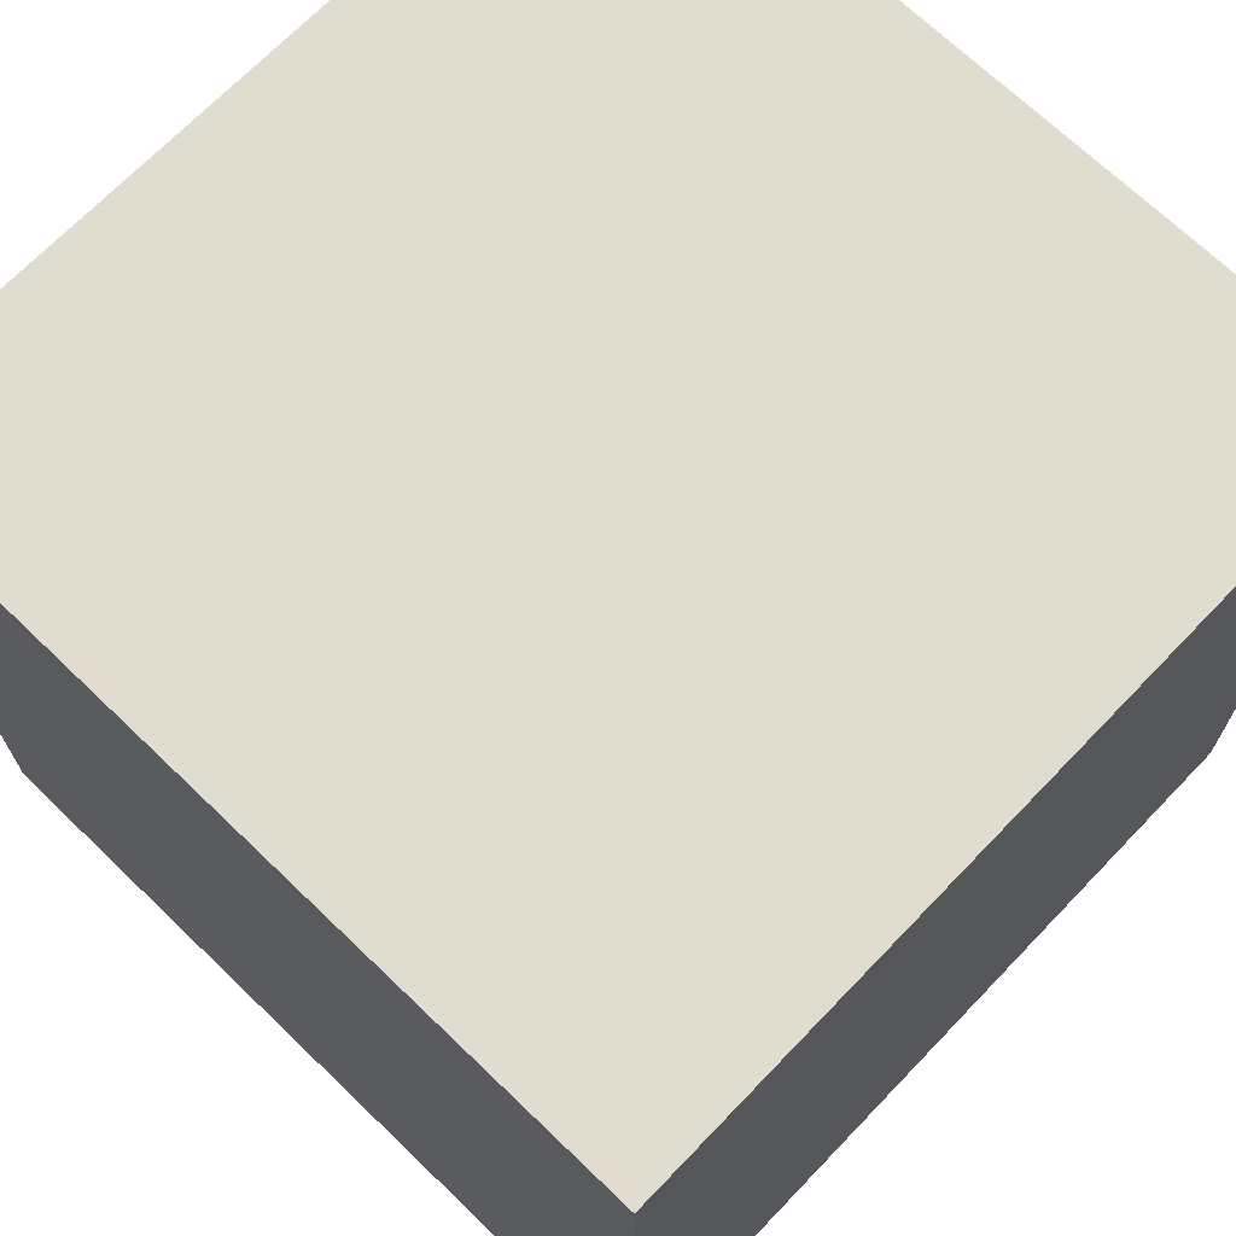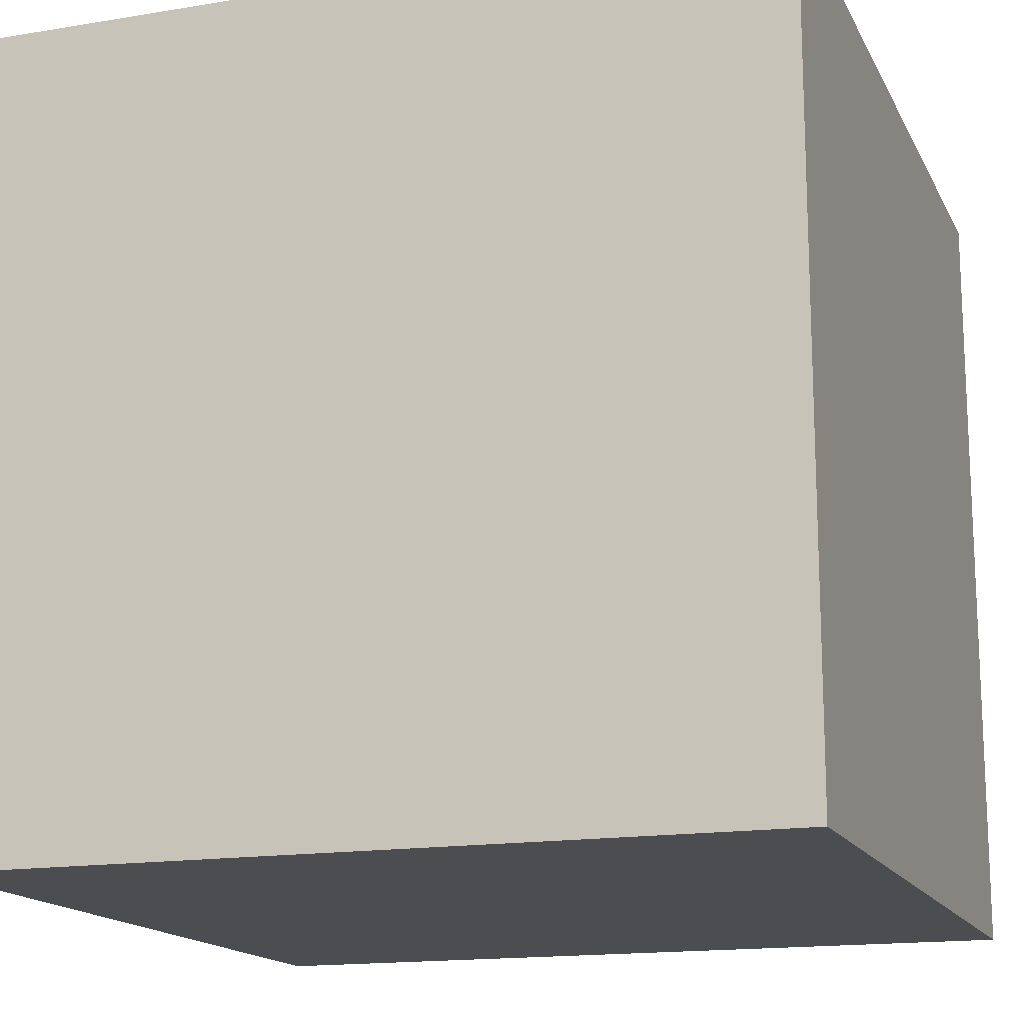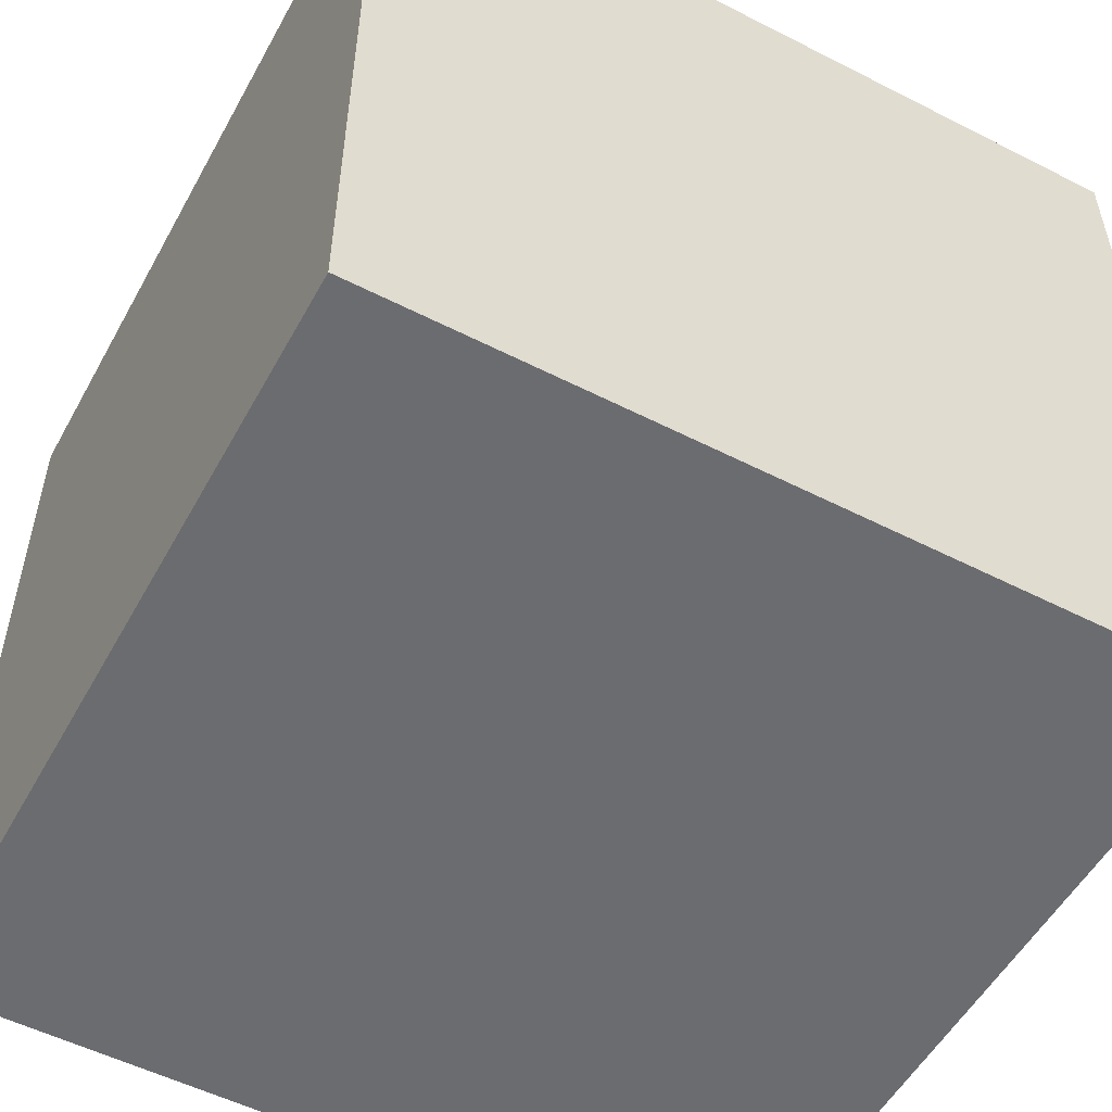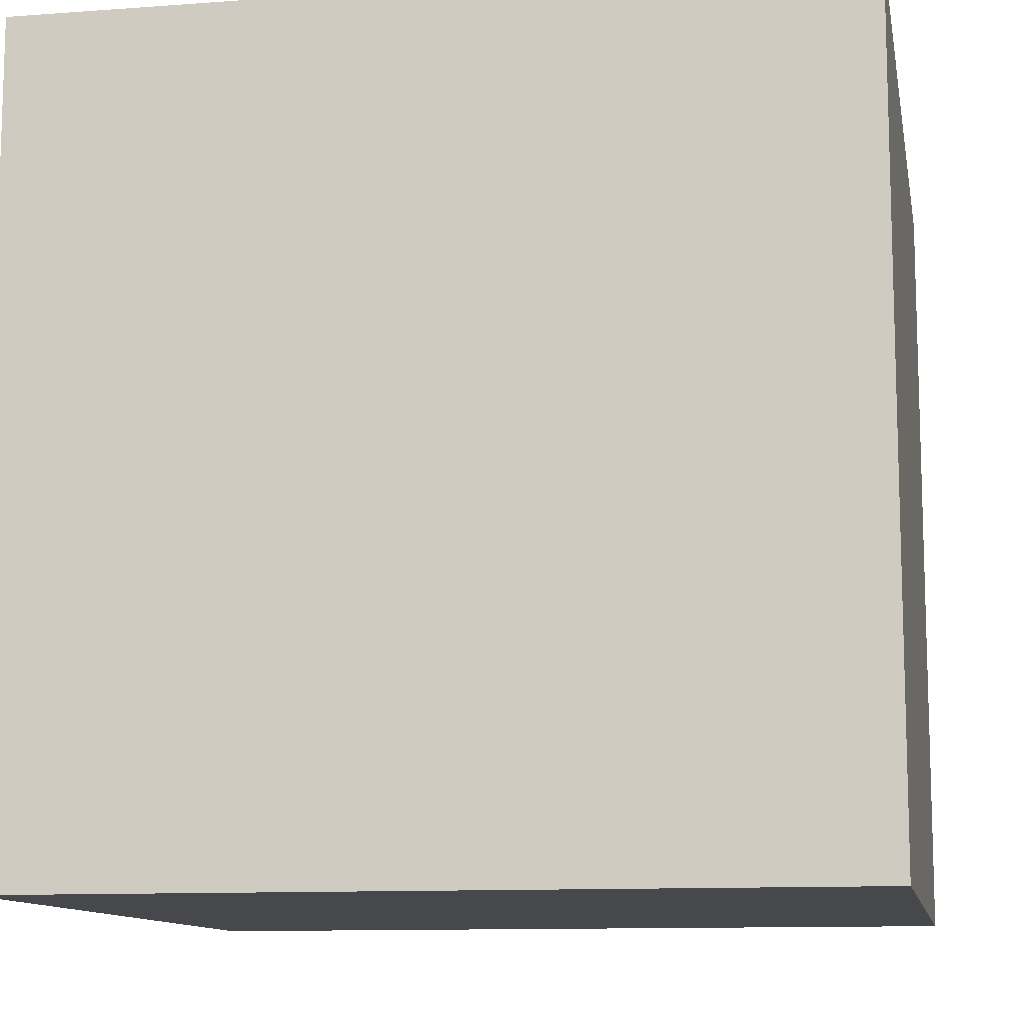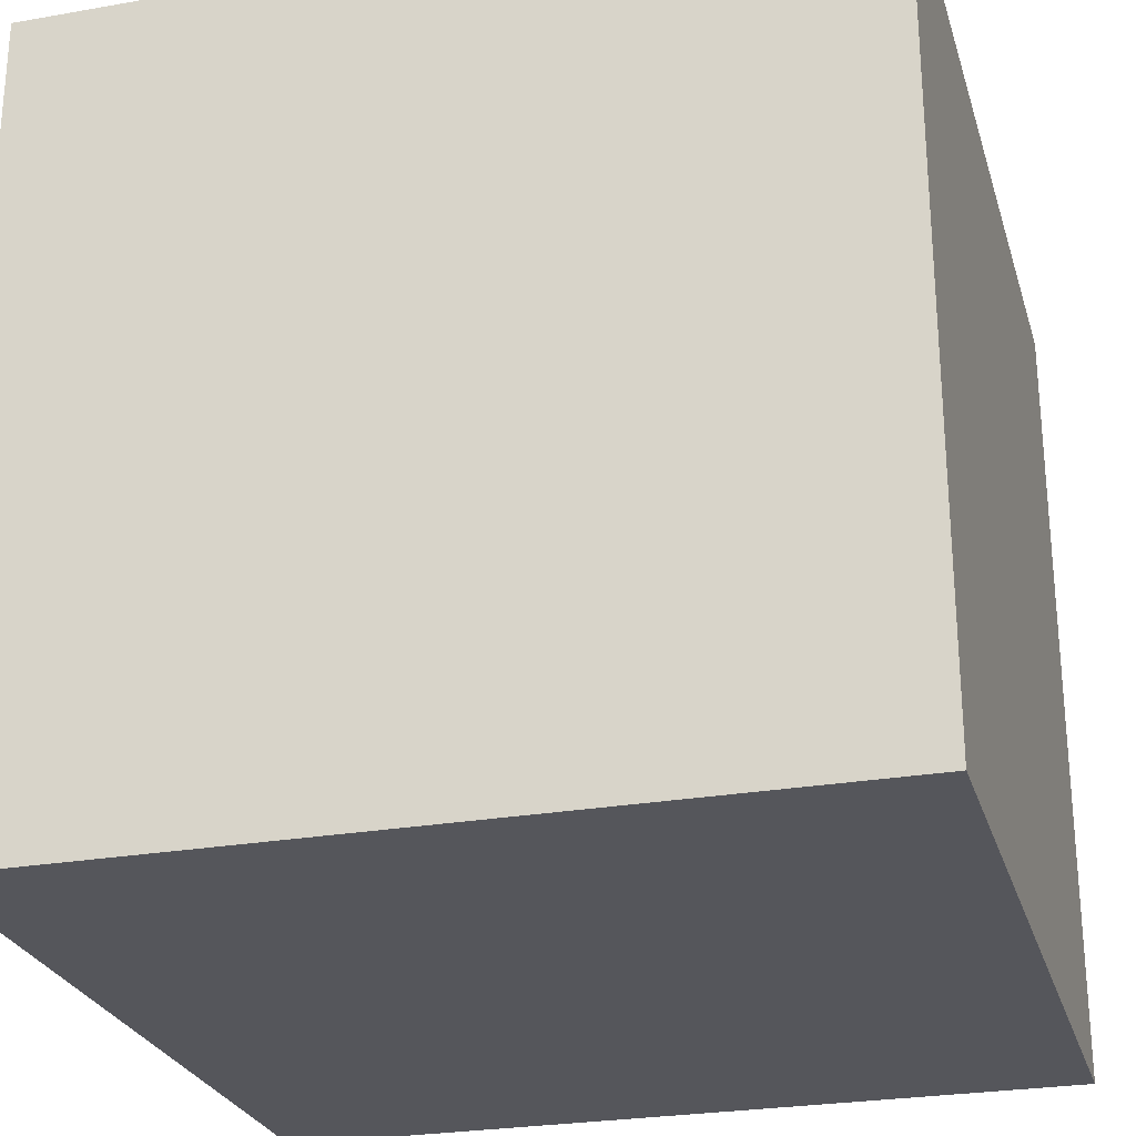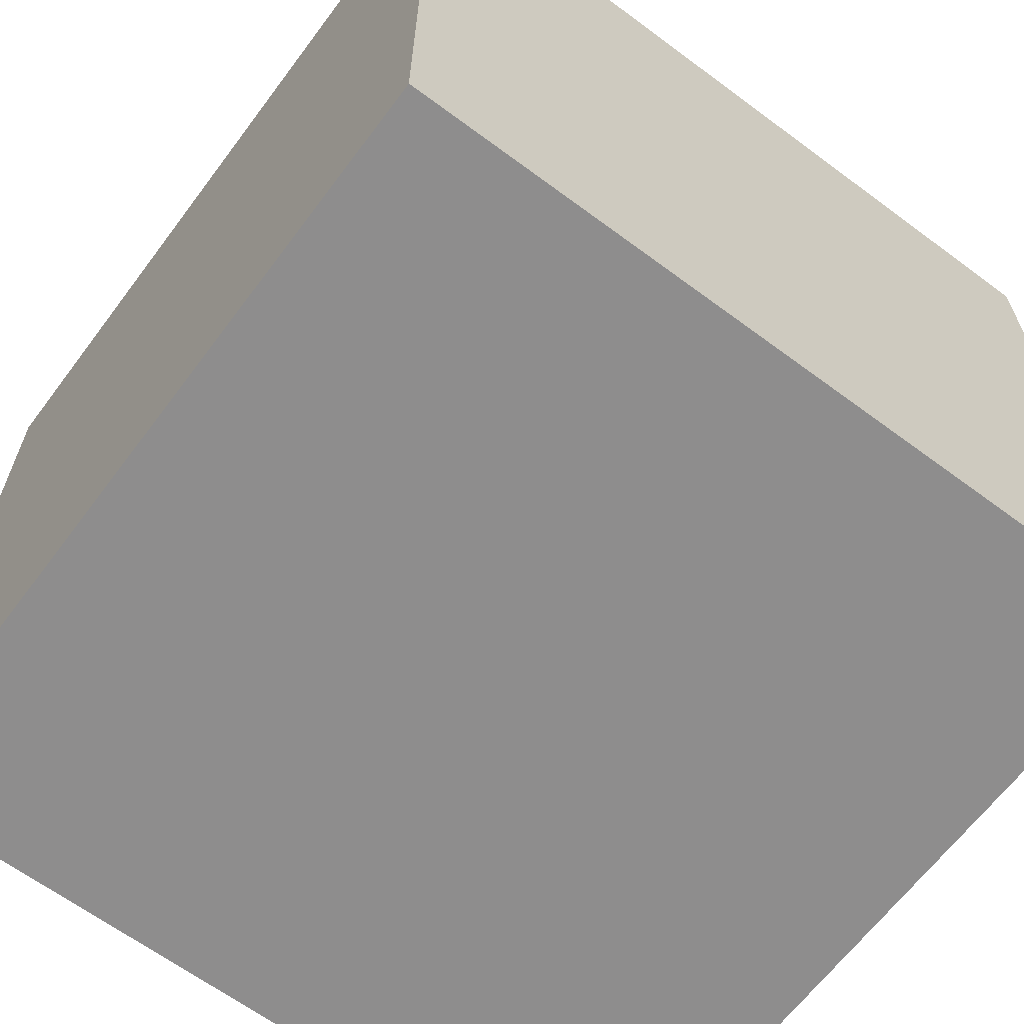
<metadata>
{"format":"obj","ext":"obj","renderer":"f3d","projection":"perspective","resolution":1024,"background":"white","views":[{"elev":69.7,"azim":-46.1,"up":"+Y"},{"elev":-15.8,"azim":-160.9,"up":"+Y"},{"elev":-53.7,"azim":-118.5,"up":"+Y"},{"elev":-11.2,"azim":-79.7,"up":"+Z"},{"elev":-26.2,"azim":-74.5,"up":"+Y"},{"elev":-64.7,"azim":-36.8,"up":"+Z"}]}
</metadata>
<code>
v  50 -50 -50
v -50 -50 -50
v -50  50 -50
v  50  50 -50
v -50 -50  50
v -50  50  50
v  50  50  50
v  50 -50  50
g Solid1
f 1 2 4
f 4 2 3
f 5 6 2
f 2 6 3
f 6 7 3
f 3 7 4
f 7 8 4
f 4 8 1
f 8 5 1
f 1 5 2
f 5 8 6
f 6 8 7

</code>
